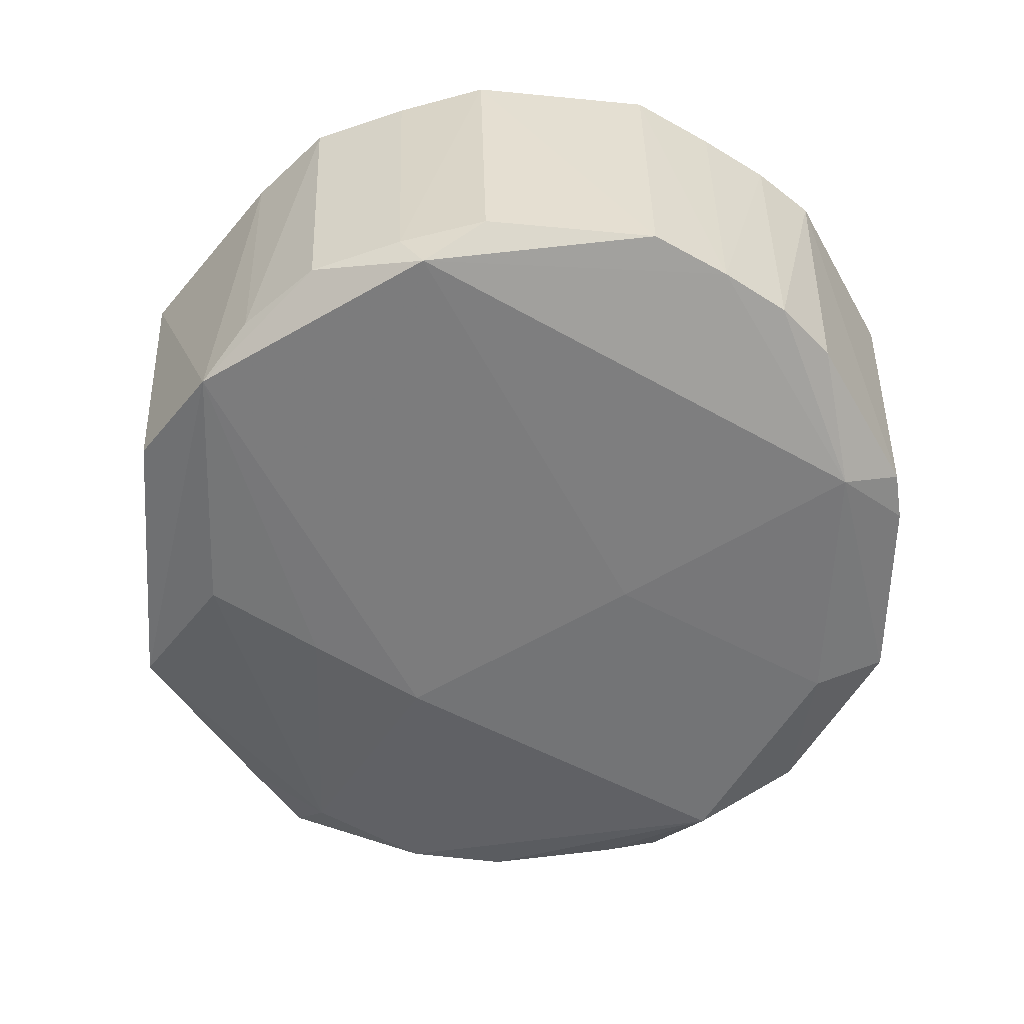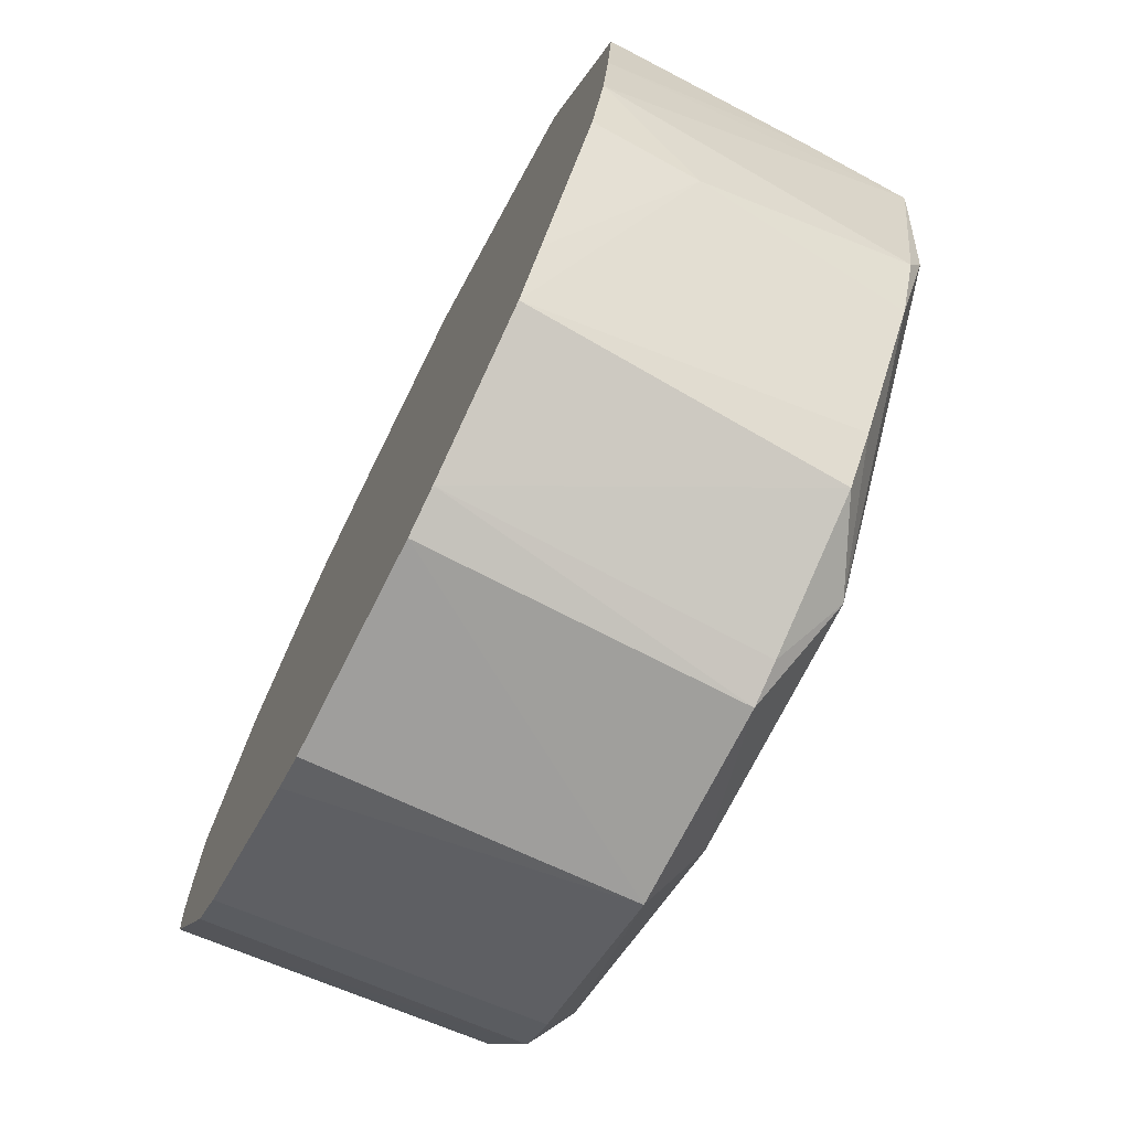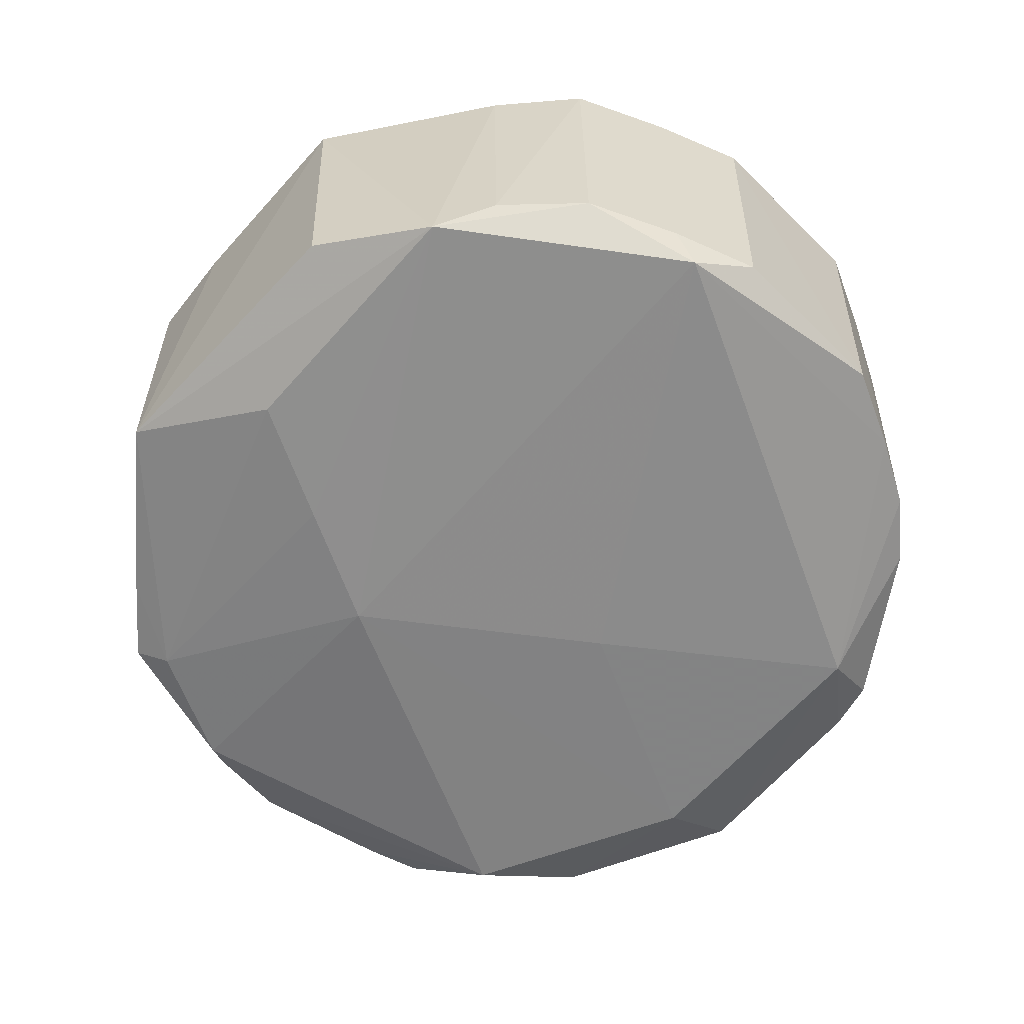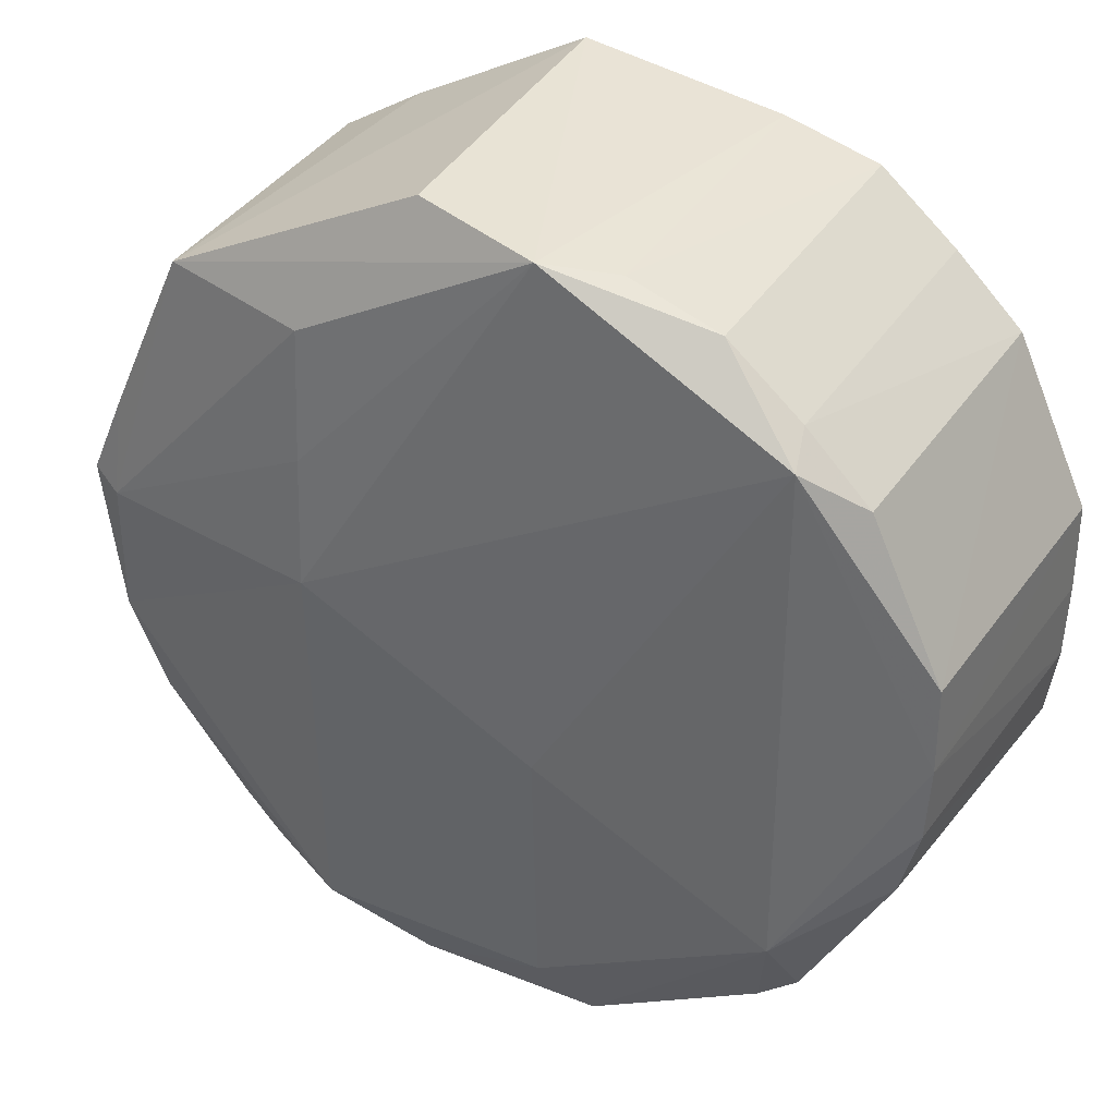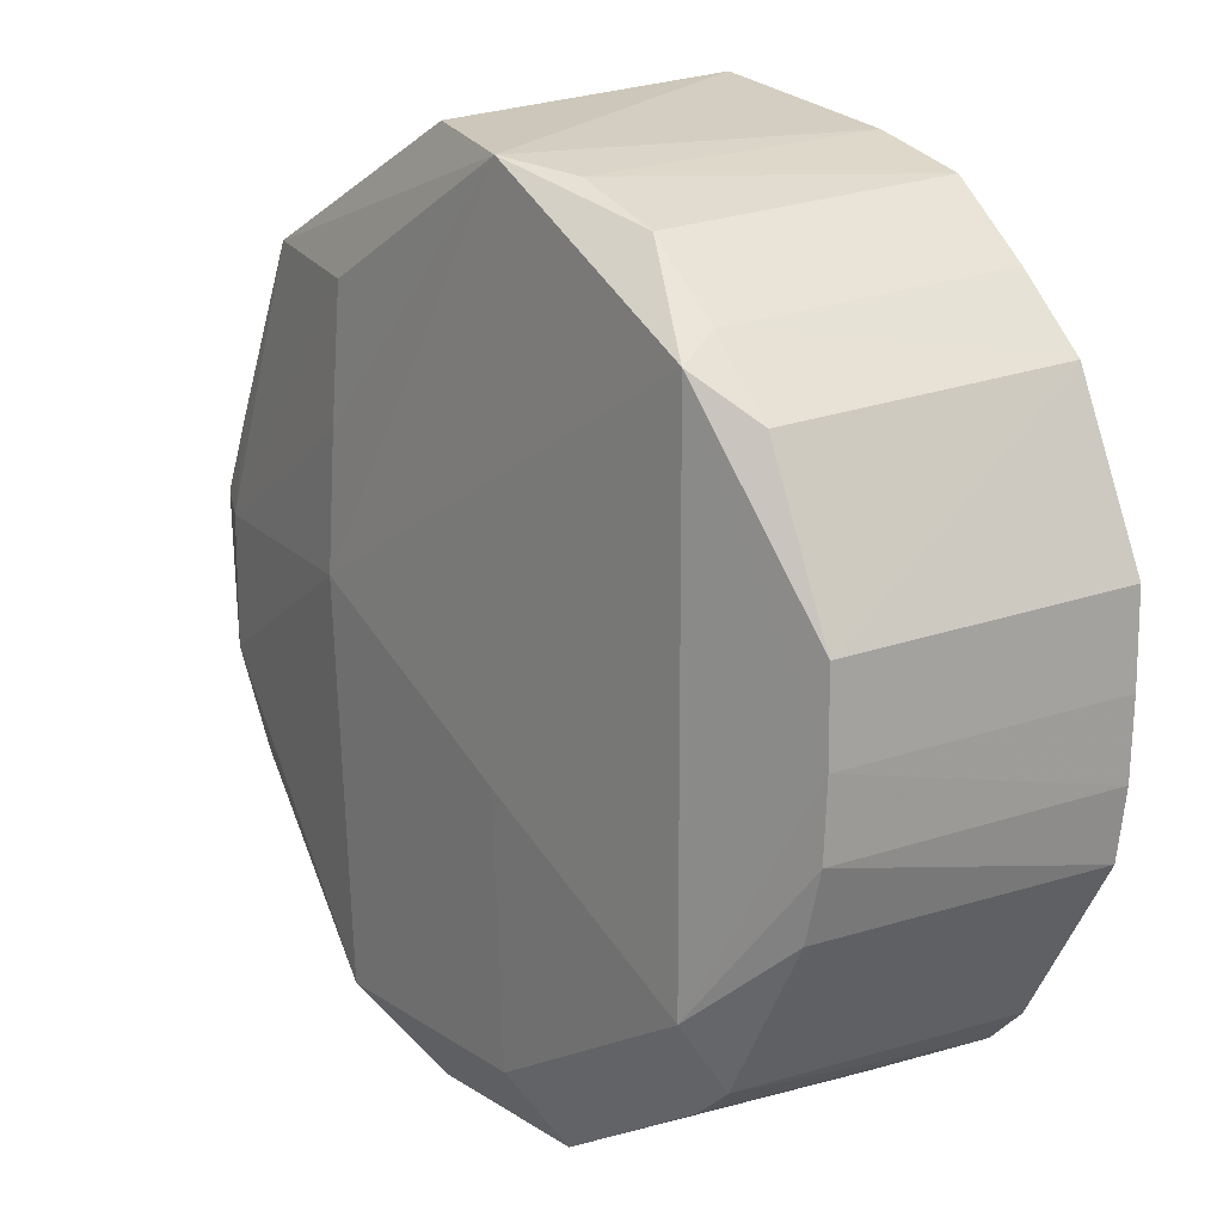
<metadata>
{"format":"obj","ext":"obj","renderer":"f3d","projection":"perspective","resolution":1024,"background":"white","views":[{"elev":-57.1,"azim":-120.5,"up":"+Z"},{"elev":-72.8,"azim":63.3,"up":"+Y"},{"elev":-62.8,"azim":-159.7,"up":"+Z"},{"elev":35.0,"azim":-151.4,"up":"+Y"},{"elev":16.1,"azim":-126.6,"up":"+Y"}]}
</metadata>
<code>
v 0.04153 -0.04225 0.02927
v -0.01437 0.09673 0.02927
v -0.1125 -0.01786 0.02927
v -0.0939 -0.04952 0.02927
v -0.1125 -0.01786 0.02927
v -0.09064 -0.04846 -0.03002
v -0.09064 -0.04846 -0.03002
v -0.08642 -0.05668 0.02927
v -0.0939 -0.04952 0.02927
v 0.03695 0.06809 0.02927
v 0.04153 -0.04225 0.02927
v 0.05959 0.01771 0.02927
v -0.01437 0.09673 0.02927
v 0.04153 -0.04225 0.02927
v 0.03695 0.06809 0.02927
v -0.1145 -0.004206 0.02927
v -0.1125 -0.01786 0.02927
v -0.115 0.01083 0.02927
v -0.01437 0.09673 0.02927
v 0.03606 0.06686 -0.03002
v -0.01503 0.0925 -0.03002
v -0.115 0.01083 0.02927
v -0.1125 -0.01786 0.02927
v -0.1149 0.02824 0.02927
v -0.1125 -0.01786 0.02927
v -0.1002 0.06025 0.02927
v -0.1149 0.02824 0.02927
v -0.1125 -0.01786 0.02927
v -0.01437 0.09673 0.02927
v -0.0536 0.09059 0.02927
v -0.0536 0.09059 0.02927
v -0.1002 0.06025 0.02927
v -0.1125 -0.01786 0.02927
v 0.04153 -0.04225 0.02927
v 0.03339 -0.05226 0.02927
v 0.05132 -0.03021 0.02927
v 0.05959 0.01771 0.02927
v 0.04153 -0.04225 0.02927
v 0.05132 -0.03021 0.02927
v 0.05132 -0.03021 0.02927
v 0.05566 -0.01594 0.02927
v 0.05959 0.01771 0.02927
v 0.02069 0.07805 0.02927
v 0.03606 0.06686 -0.03002
v -0.01437 0.09673 0.02927
v -0.01437 0.09673 0.02927
v 0.03695 0.06809 0.02927
v 0.02069 0.07805 0.02927
v 0.02069 0.07805 0.02927
v 0.03695 0.06809 0.02927
v 0.03606 0.06686 -0.03002
v 0.05959 0.01771 0.02927
v 0.05566 -0.01594 0.02927
v 0.05784 -0.000219 0.02927
v 0.05566 -0.01594 0.02927
v 0.05855 0.01718 -0.03002
v 0.05784 -0.000219 0.02927
v 0.05242 -0.01103 -0.03251
v 0.005874 -0.06164 -0.03733
v 0.005874 0.01428 -0.04049
v 0.04674 -0.03021 -0.03002
v 0.005874 -0.06164 -0.03733
v 0.05242 -0.01103 -0.03251
v -0.04067 0.0902 -0.03733
v -0.01503 0.0925 -0.03002
v 0.03606 0.06686 -0.03002
v -0.01437 0.09673 0.02927
v -0.01503 0.0925 -0.03002
v -0.04067 0.0902 -0.03733
v -0.04067 0.0902 -0.03733
v -0.0536 0.09059 0.02927
v -0.01437 0.09673 0.02927
v -0.08285 -0.05486 -0.03002
v -0.08642 -0.05668 0.02927
v -0.09064 -0.04846 -0.03002
v -0.04961 -0.07682 0.02927
v 0.03339 -0.05226 0.02927
v -0.0939 -0.04952 0.02927
v -0.04961 -0.07682 0.02927
v -0.04876 -0.07419 -0.03002
v -0.01038 -0.0775 0.02927
v -0.01038 -0.0775 0.02927
v 0.03339 -0.05226 0.02927
v -0.04961 -0.07682 0.02927
v -0.002136 -0.07472 0.02927
v 0.03339 -0.05226 0.02927
v -0.01038 -0.0775 0.02927
v 0.05959 0.01771 0.02927
v 0.05784 -0.000219 0.02927
v 0.05908 0.01746 -0.01025
v 0.05908 0.01746 -0.01025
v 0.05784 -0.000219 0.02927
v 0.05855 0.01718 -0.03002
v 0.05855 0.01718 -0.03002
v 0.05185 0.03251 -0.03002
v 0.05908 0.01746 -0.01025
v 0.05908 0.01746 -0.01025
v 0.03695 0.06809 0.02927
v 0.05959 0.01771 0.02927
v 0.05908 0.01746 -0.01025
v 0.05185 0.03251 -0.03002
v 0.03695 0.06809 0.02927
v 0.05566 -0.01594 0.02927
v 0.05132 -0.03021 0.02927
v 0.05063 -0.03021 0.009509
v 0.05063 -0.03021 0.009509
v 0.05132 -0.03021 0.02927
v 0.03339 -0.05226 0.02927
v 0.03606 0.06686 -0.03002
v 0.03695 0.06809 0.02927
v 0.04442 0.04868 -0.03002
v 0.03695 0.06809 0.02927
v 0.05185 0.03251 -0.03002
v 0.04442 0.04868 -0.03002
v 0.05242 0.01428 -0.03251
v 0.05185 0.03251 -0.03002
v 0.05855 0.01718 -0.03002
v 0.05242 0.01428 -0.03251
v 0.05242 -0.01103 -0.03251
v 0.005874 0.01428 -0.04049
v 0.05855 0.01718 -0.03002
v 0.05242 -0.01103 -0.03251
v 0.05242 0.01428 -0.03251
v 0.05242 0.01428 -0.03251
v 0.04442 0.04868 -0.03002
v 0.05185 0.03251 -0.03002
v 0.03606 0.06686 -0.03002
v 0.04442 0.04868 -0.03002
v 0.05242 0.01428 -0.03251
v 0.005874 0.06489 -0.03733
v -0.04067 0.0902 -0.03733
v 0.03606 0.06686 -0.03002
v 0.03606 0.06686 -0.03002
v 0.05242 0.01428 -0.03251
v 0.005874 0.06489 -0.03733
v -0.01038 -0.0775 0.02927
v -0.04876 -0.07419 -0.03002
v -0.01182 -0.07466 -0.03002
v -0.01182 -0.07466 -0.03002
v -0.002136 -0.07472 0.02927
v -0.01038 -0.0775 0.02927
v 0.005874 0.01428 -0.04049
v 0.005874 -0.06164 -0.03733
v -0.04067 -0.06164 -0.03733
v 0.005874 -0.06164 -0.03733
v -0.01182 -0.07466 -0.03002
v -0.04067 -0.06164 -0.03733
v -0.04067 -0.06164 -0.03733
v -0.01182 -0.07466 -0.03002
v -0.04876 -0.07419 -0.03002
v -0.05668 -0.0738 0.02927
v -0.04961 -0.07682 0.02927
v -0.0939 -0.04952 0.02927
v -0.04876 -0.07419 -0.03002
v -0.04961 -0.07682 0.02927
v -0.05668 -0.0738 0.02927
v 0.03339 -0.05226 0.02927
v -0.002136 -0.07472 0.02927
v 0.02609 -0.06107 0.02927
v 0.02609 -0.06107 0.02927
v 0.05063 -0.03021 0.009509
v 0.03339 -0.05226 0.02927
v 0.02986 -0.05111 -0.03002
v 0.005874 -0.06164 -0.03733
v 0.04674 -0.03021 -0.03002
v 0.04674 -0.03021 -0.03002
v 0.05063 -0.03021 0.009509
v 0.02986 -0.05111 -0.03002
v 0.05063 -0.03021 0.009509
v 0.02609 -0.06107 0.02927
v 0.02986 -0.05111 -0.03002
v 0.05566 -0.01594 0.02927
v 0.05063 -0.03021 0.009509
v 0.05237 -0.01646 -0.03002
v 0.04674 -0.03021 -0.03002
v 0.05242 -0.01103 -0.03251
v 0.05237 -0.01646 -0.03002
v 0.05237 -0.01646 -0.03002
v 0.05063 -0.03021 0.009509
v 0.04674 -0.03021 -0.03002
v 0.05237 -0.01646 -0.03002
v 0.05242 -0.01103 -0.03251
v 0.05855 0.01718 -0.03002
v 0.05237 -0.01646 -0.03002
v 0.05855 0.01718 -0.03002
v 0.05566 -0.01594 0.02927
v 0.005874 0.03959 -0.03908
v 0.05242 0.01428 -0.03251
v 0.005874 0.01428 -0.04049
v 0.005874 0.03959 -0.03908
v 0.005874 0.06489 -0.03733
v 0.05242 0.01428 -0.03251
v 0.005874 0.01428 -0.04049
v -0.04067 0.0902 -0.03733
v 0.005874 0.03959 -0.03908
v -0.04067 0.0902 -0.03733
v 0.005874 0.06489 -0.03733
v 0.005874 0.03959 -0.03908
v -0.115 0.01083 0.02927
v -0.1149 0.02824 0.02927
v -0.1122 0.009403 -0.03002
v -0.1122 0.009403 -0.03002
v -0.1145 -0.004206 0.02927
v -0.115 0.01083 0.02927
v -0.1002 0.06025 0.02927
v -0.0536 0.09059 0.02927
v -0.087 0.07289 0.02927
v -0.0536 0.09059 0.02927
v -0.04067 0.0902 -0.03733
v -0.05314 0.08766 -0.03002
v -0.04067 0.0902 -0.03733
v -0.07079 0.08157 -0.03002
v -0.05314 0.08766 -0.03002
v 0.005874 0.01428 -0.04049
v -0.04067 -0.06164 -0.03733
v -0.04067 -0.01103 -0.03938
v -0.08722 -0.03634 -0.03734
v -0.08285 -0.05486 -0.03002
v -0.09064 -0.04846 -0.03002
v -0.08722 -0.03634 -0.03734
v -0.04067 -0.01103 -0.03938
v -0.04067 -0.06164 -0.03733
v -0.08722 -0.03634 -0.03734
v -0.04067 -0.06164 -0.03733
v -0.04876 -0.07419 -0.03002
v -0.07776 -0.06166 0.02927
v -0.0939 -0.04952 0.02927
v -0.08642 -0.05668 0.02927
v -0.08642 -0.05668 0.02927
v -0.08285 -0.05486 -0.03002
v -0.07776 -0.06166 0.02927
v -0.04876 -0.07419 -0.03002
v -0.05668 -0.0738 0.02927
v -0.05507 -0.07064 -0.03002
v -0.05507 -0.07064 -0.03002
v -0.08722 -0.03634 -0.03734
v -0.04876 -0.07419 -0.03002
v 0.02242 -0.0592 -0.03002
v 0.02986 -0.05111 -0.03002
v 0.02609 -0.06107 0.02927
v 0.005874 -0.06164 -0.03733
v 0.02986 -0.05111 -0.03002
v 0.02242 -0.0592 -0.03002
v 0.02242 -0.0592 -0.03002
v 0.02609 -0.06107 0.02927
v -0.002136 -0.07472 0.02927
v -0.0536 0.09059 0.02927
v -0.05314 0.08766 -0.03002
v -0.07206 0.08546 0.02927
v -0.07206 0.08546 0.02927
v -0.05314 0.08766 -0.03002
v -0.07079 0.08157 -0.03002
v -0.07206 0.08546 0.02927
v -0.087 0.07289 0.02927
v -0.0536 0.09059 0.02927
v -0.07079 0.08157 -0.03002
v -0.087 0.07289 0.02927
v -0.07206 0.08546 0.02927
v -0.08722 -0.01103 -0.03733
v -0.08722 -0.03634 -0.03734
v -0.1122 0.009403 -0.03002
v -0.04067 -0.01103 -0.03938
v -0.08722 -0.03634 -0.03734
v -0.08722 -0.01103 -0.03733
v -0.07025 -0.06599 0.02927
v -0.05668 -0.0738 0.02927
v -0.0939 -0.04952 0.02927
v -0.0939 -0.04952 0.02927
v -0.07776 -0.06166 0.02927
v -0.07025 -0.06599 0.02927
v -0.08285 -0.05486 -0.03002
v -0.05668 -0.0738 0.02927
v -0.07025 -0.06599 0.02927
v -0.07025 -0.06599 0.02927
v -0.07776 -0.06166 0.02927
v -0.08285 -0.05486 -0.03002
v -0.08285 -0.05486 -0.03002
v -0.08722 -0.03634 -0.03734
v -0.07474 -0.05947 -0.03002
v -0.08722 -0.03634 -0.03734
v -0.05507 -0.07064 -0.03002
v -0.07474 -0.05947 -0.03002
v -0.07474 -0.05947 -0.03002
v -0.05668 -0.0738 0.02927
v -0.08285 -0.05486 -0.03002
v -0.07474 -0.05947 -0.03002
v -0.05507 -0.07064 -0.03002
v -0.05668 -0.0738 0.02927
v -0.002136 -0.07472 0.02927
v -0.01182 -0.07466 -0.03002
v -0.004389 -0.07162 -0.03002
v -0.004389 -0.07162 -0.03002
v -0.01182 -0.07466 -0.03002
v 0.005874 -0.06164 -0.03733
v -0.08722 0.06489 -0.03733
v -0.08722 -0.01103 -0.03733
v -0.1122 0.009403 -0.03002
v -0.04067 -0.01103 -0.03938
v -0.08722 -0.01103 -0.03733
v -0.08722 0.06489 -0.03733
v -0.08722 0.06489 -0.03733
v -0.04067 0.0902 -0.03733
v 0.005874 0.01428 -0.04049
v -0.08722 0.06489 -0.03733
v -0.07079 0.08157 -0.03002
v -0.04067 0.0902 -0.03733
v 0.005874 0.01428 -0.04049
v -0.04067 -0.01103 -0.03938
v -0.08722 0.06489 -0.03733
v -0.09553 -0.03988 -0.03002
v -0.08722 -0.03634 -0.03734
v -0.09064 -0.04846 -0.03002
v -0.09553 -0.03988 -0.03002
v -0.1076 -0.01863 -0.03002
v -0.08722 -0.03634 -0.03734
v -0.09064 -0.04846 -0.03002
v -0.1125 -0.01786 0.02927
v -0.09553 -0.03988 -0.03002
v -0.1125 -0.01786 0.02927
v -0.1076 -0.01863 -0.03002
v -0.09553 -0.03988 -0.03002
v -0.1122 0.009403 -0.03002
v -0.08722 -0.03634 -0.03734
v -0.1114 -0.005218 -0.03002
v -0.08722 -0.03634 -0.03734
v -0.1076 -0.01863 -0.03002
v -0.1114 -0.005218 -0.03002
v -0.1145 -0.004206 0.02927
v -0.1122 0.009403 -0.03002
v -0.1114 -0.005218 -0.03002
v -0.1114 -0.005218 -0.03002
v -0.1076 -0.01863 -0.03002
v -0.1125 -0.01786 0.02927
v -0.1125 -0.01786 0.02927
v -0.1145 -0.004206 0.02927
v -0.1114 -0.005218 -0.03002
v 0.01204 -0.064 -0.03002
v 0.02242 -0.0592 -0.03002
v -0.002136 -0.07472 0.02927
v -0.002136 -0.07472 0.02927
v -0.004389 -0.07162 -0.03002
v 0.01204 -0.064 -0.03002
v 0.005874 -0.06164 -0.03733
v 0.02242 -0.0592 -0.03002
v 0.01204 -0.064 -0.03002
v 0.01204 -0.064 -0.03002
v -0.004389 -0.07162 -0.03002
v 0.005874 -0.06164 -0.03733
v -0.1121 0.02618 -0.03002
v -0.08722 0.06489 -0.03733
v -0.1122 0.009403 -0.03002
v -0.09778 0.05692 -0.03002
v -0.08722 0.06489 -0.03733
v -0.1121 0.02618 -0.03002
v -0.1121 0.02618 -0.03002
v -0.1122 0.009403 -0.03002
v -0.1149 0.02824 0.02927
v -0.1002 0.06025 0.02927
v -0.09778 0.05692 -0.03002
v -0.1121 0.02618 -0.03002
v -0.1121 0.02618 -0.03002
v -0.1149 0.02824 0.02927
v -0.1002 0.06025 0.02927
v -0.07079 0.08157 -0.03002
v -0.08722 0.06489 -0.03733
v -0.08523 0.06942 -0.03002
v -0.08523 0.06942 -0.03002
v -0.08722 0.06489 -0.03733
v -0.09778 0.05692 -0.03002
v -0.08523 0.06942 -0.03002
v -0.087 0.07289 0.02927
v -0.07079 0.08157 -0.03002
v -0.08523 0.06942 -0.03002
v -0.09778 0.05692 -0.03002
v -0.1002 0.06025 0.02927
v -0.1002 0.06025 0.02927
v -0.087 0.07289 0.02927
v -0.08523 0.06942 -0.03002
v -0.1125 -0.01786 0.02927
v -0.0939 -0.04952 0.02927
v 0.03339 -0.05226 0.02927
v 0.03339 -0.05226 0.02927
v 0.04153 -0.04225 0.02927
v -0.1125 -0.01786 0.02927
f 1 2 3
f 4 5 6
f 7 8 9
f 10 11 12
f 13 14 15
f 16 17 18
f 19 20 21
f 22 23 24
f 25 26 27
f 28 29 30
f 31 32 33
f 34 35 36
f 37 38 39
f 40 41 42
f 43 44 45
f 46 47 48
f 49 50 51
f 52 53 54
f 55 56 57
f 58 59 60
f 61 62 63
f 64 65 66
f 67 68 69
f 70 71 72
f 73 74 75
f 76 77 78
f 79 80 81
f 82 83 84
f 85 86 87
f 88 89 90
f 91 92 93
f 94 95 96
f 97 98 99
f 100 101 102
f 103 104 105
f 106 107 108
f 109 110 111
f 112 113 114
f 115 116 117
f 118 119 120
f 121 122 123
f 124 125 126
f 127 128 129
f 130 131 132
f 133 134 135
f 136 137 138
f 139 140 141
f 142 143 144
f 145 146 147
f 148 149 150
f 151 152 153
f 154 155 156
f 157 158 159
f 160 161 162
f 163 164 165
f 166 167 168
f 169 170 171
f 172 173 174
f 175 176 177
f 178 179 180
f 181 182 183
f 184 185 186
f 187 188 189
f 190 191 192
f 193 194 195
f 196 197 198
f 199 200 201
f 202 203 204
f 205 206 207
f 208 209 210
f 211 212 213
f 214 215 216
f 217 218 219
f 220 221 222
f 223 224 225
f 226 227 228
f 229 230 231
f 232 233 234
f 235 236 237
f 238 239 240
f 241 242 243
f 244 245 246
f 247 248 249
f 250 251 252
f 253 254 255
f 256 257 258
f 259 260 261
f 262 263 264
f 265 266 267
f 268 269 270
f 271 272 273
f 274 275 276
f 277 278 279
f 280 281 282
f 283 284 285
f 286 287 288
f 289 290 291
f 292 293 294
f 295 296 297
f 298 299 300
f 301 302 303
f 304 305 306
f 307 308 309
f 310 311 312
f 313 314 315
f 316 317 318
f 319 320 321
f 322 323 324
f 325 326 327
f 328 329 330
f 331 332 333
f 334 335 336
f 337 338 339
f 340 341 342
f 343 344 345
f 346 347 348
f 349 350 351
f 352 353 354
f 355 356 357
f 358 359 360
f 361 362 363
f 364 365 366
f 367 368 369
f 370 371 372
f 373 374 375
f 376 377 378
f 379 380 381
f 382 383 384

</code>
